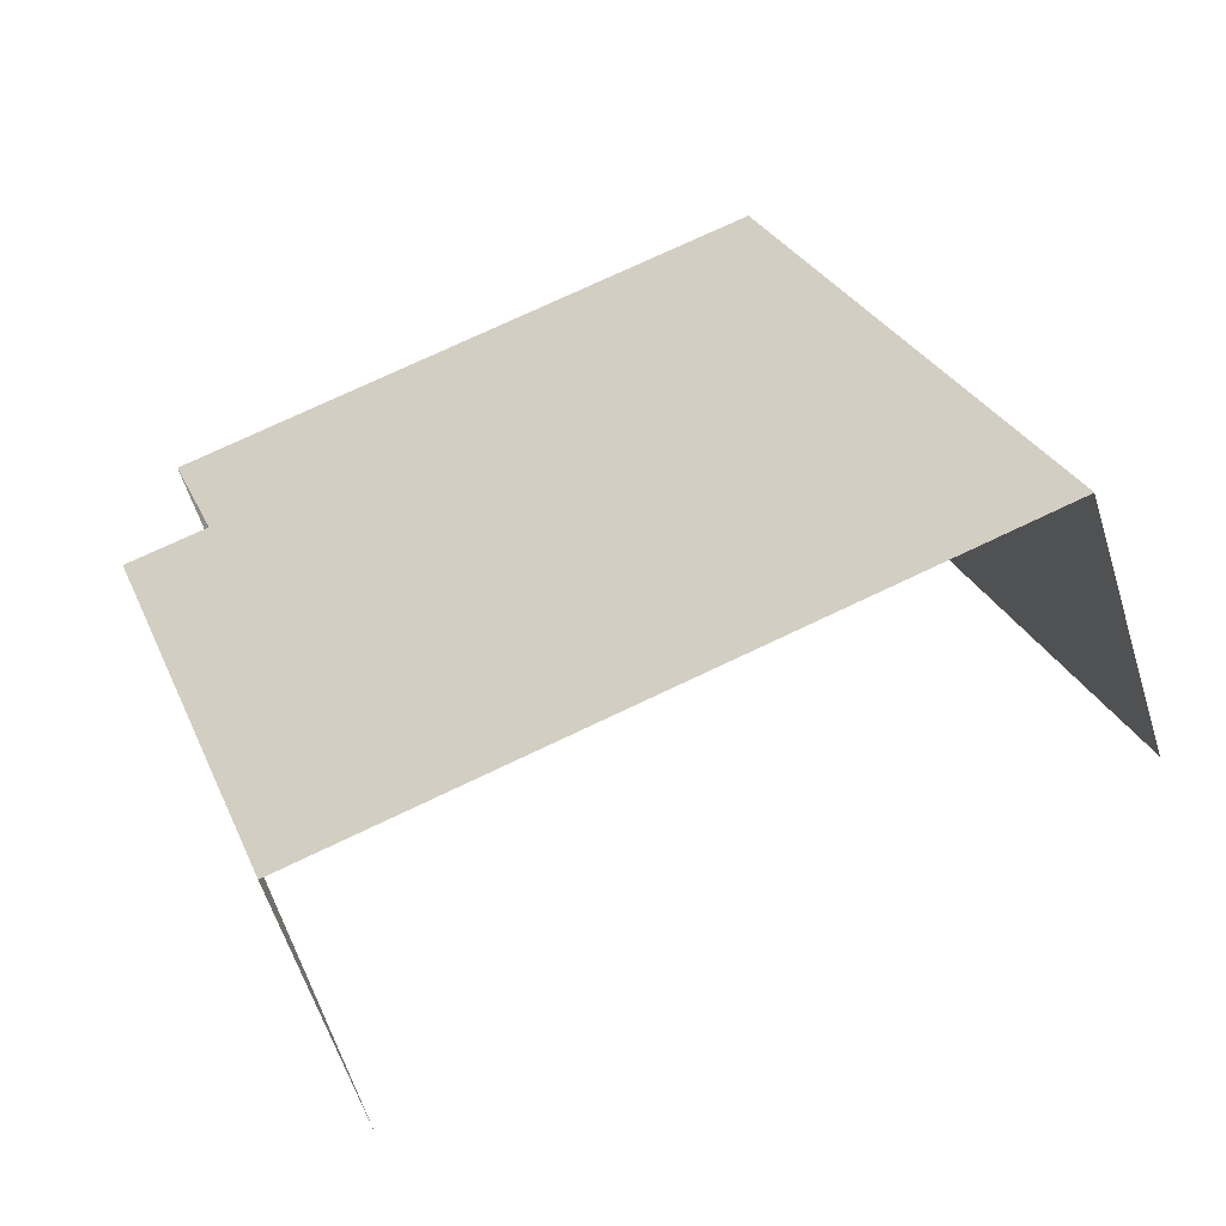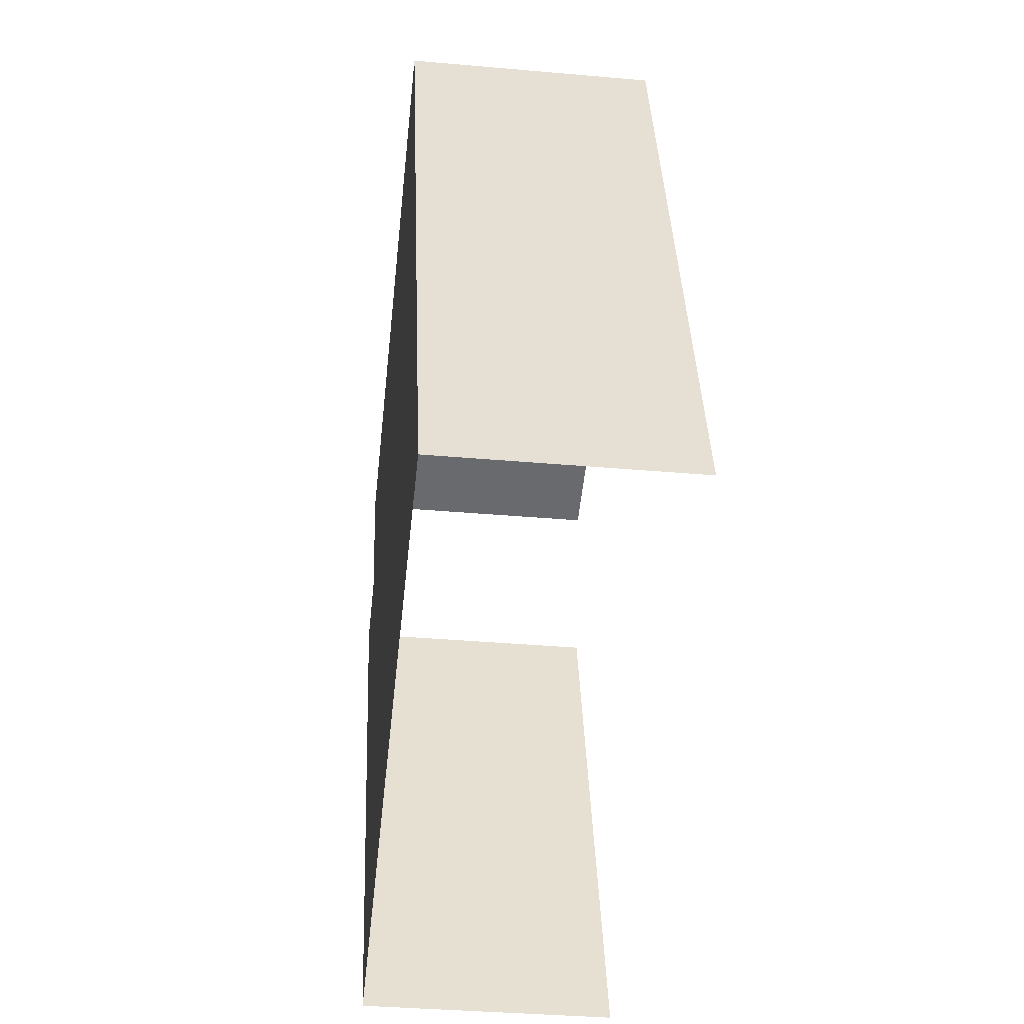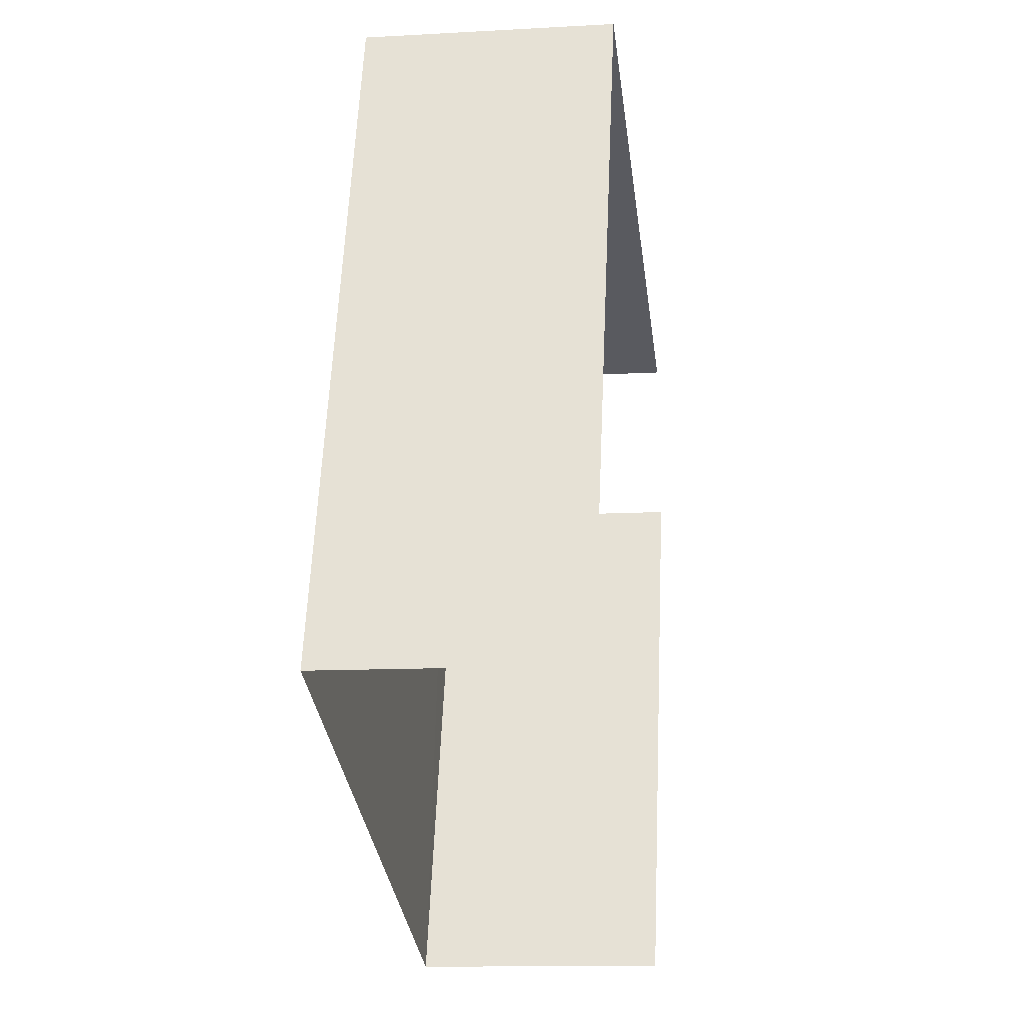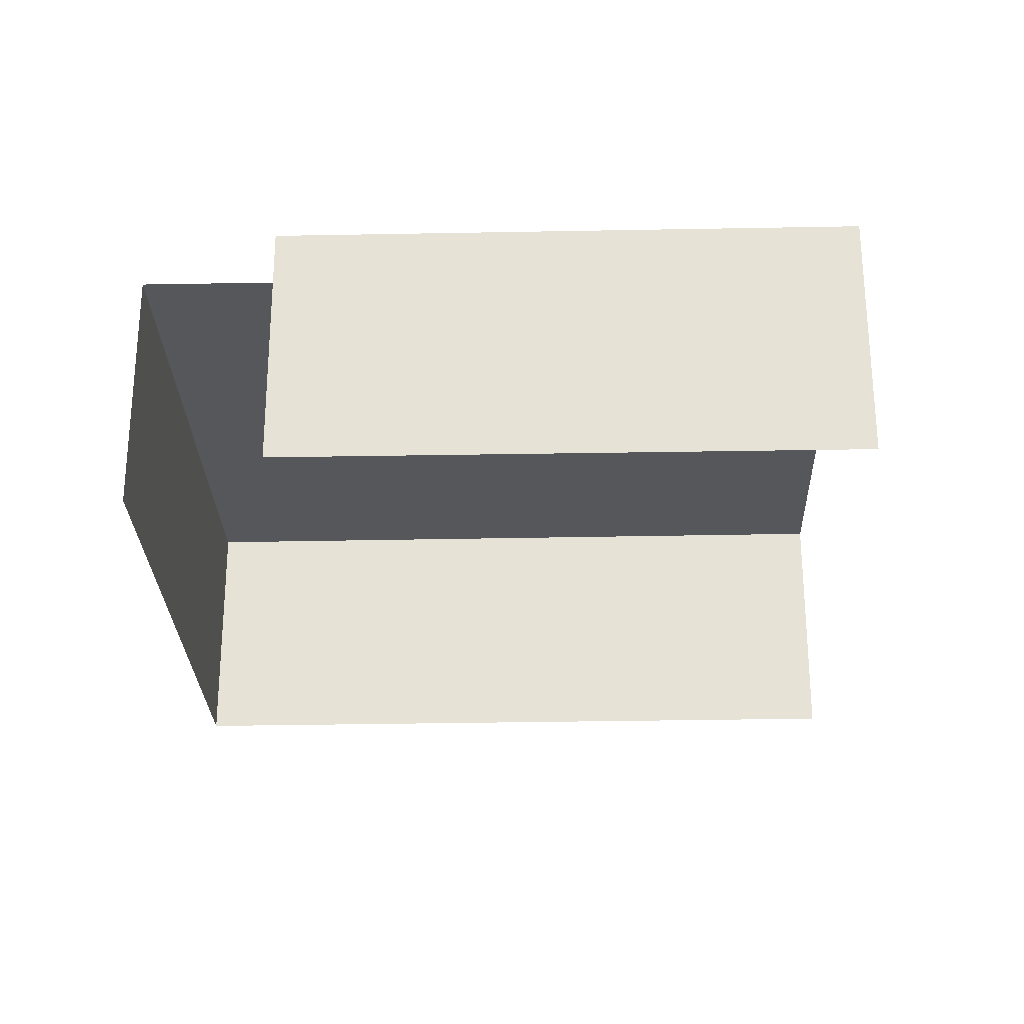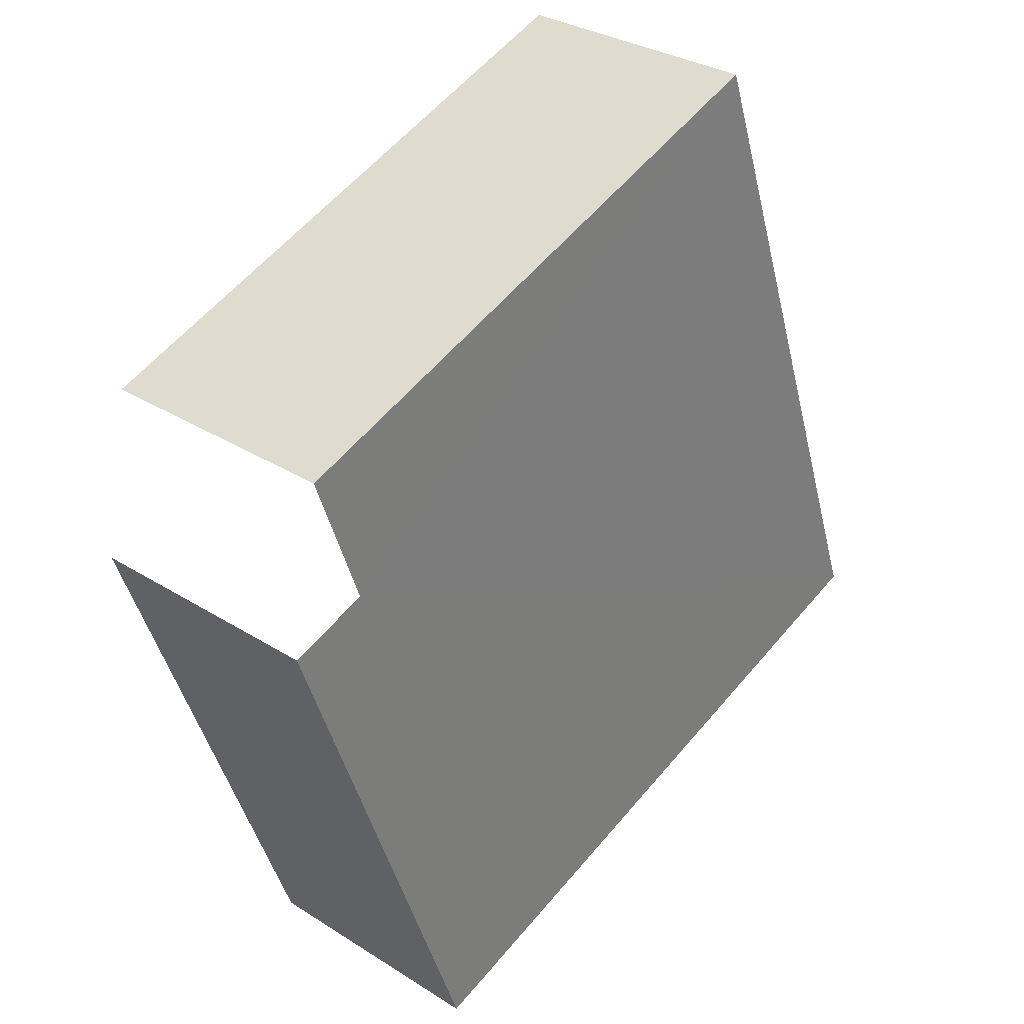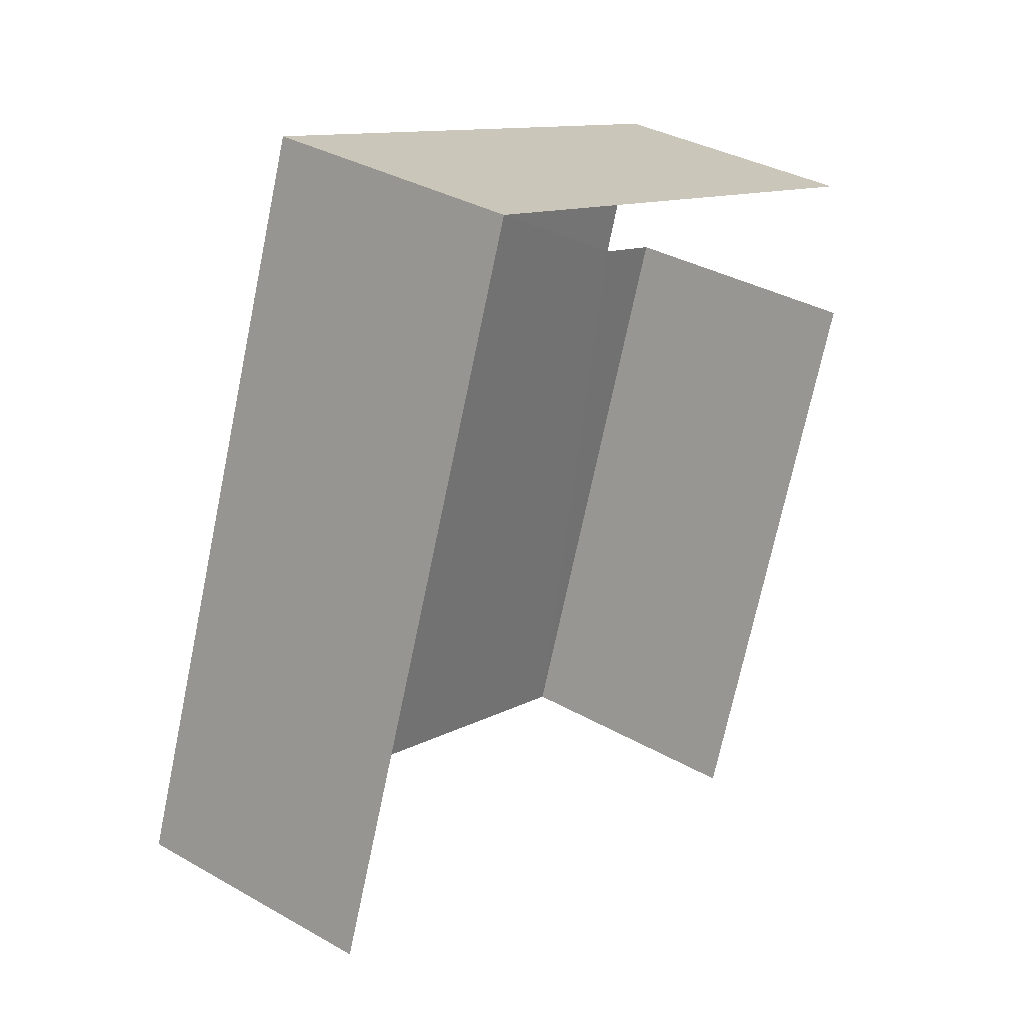
<metadata>
{"format":"obj","ext":"obj","renderer":"f3d","projection":"perspective","resolution":1024,"background":"white","views":[{"elev":-58.6,"azim":17.2,"up":"+Y"},{"elev":-33.4,"azim":83.6,"up":"+Y"},{"elev":-12.5,"azim":97.6,"up":"+Y"},{"elev":-26.9,"azim":-68.6,"up":"+Z"},{"elev":31.3,"azim":-47.9,"up":"+Y"},{"elev":34.8,"azim":127.3,"up":"+Y"}]}
</metadata>
<code>
v -2.259e+05 -1.283e+05 10.78
v -2.259e+05 -1.283e+05 10.78
v -2.259e+05 -1.283e+05 10.78
v -2.259e+05 -1.283e+05 10.78
v -2.259e+05 -1.283e+05 10.78
v -2.259e+05 -1.283e+05 10.78
v -2.259e+05 -1.283e+05 12.77
v -2.259e+05 -1.283e+05 12.77
v -2.259e+05 -1.283e+05 12.77
v -2.259e+05 -1.283e+05 12.77
v -2.259e+05 -1.283e+05 12.77
v -2.259e+05 -1.283e+05 12.77
f 1 2 3
f 1 3 4
f 3 5 4
f 3 6 5
f 12 3 2
f 12 9 3
f 8 6 3
f 9 8 3
f 11 1 4
f 10 11 4
f 7 8 9
f 7 9 10
f 9 11 10
f 9 12 11
f 12 2 1
f 11 12 1
f 7 4 5
f 7 10 4
f 7 5 6
f 8 7 6

</code>
